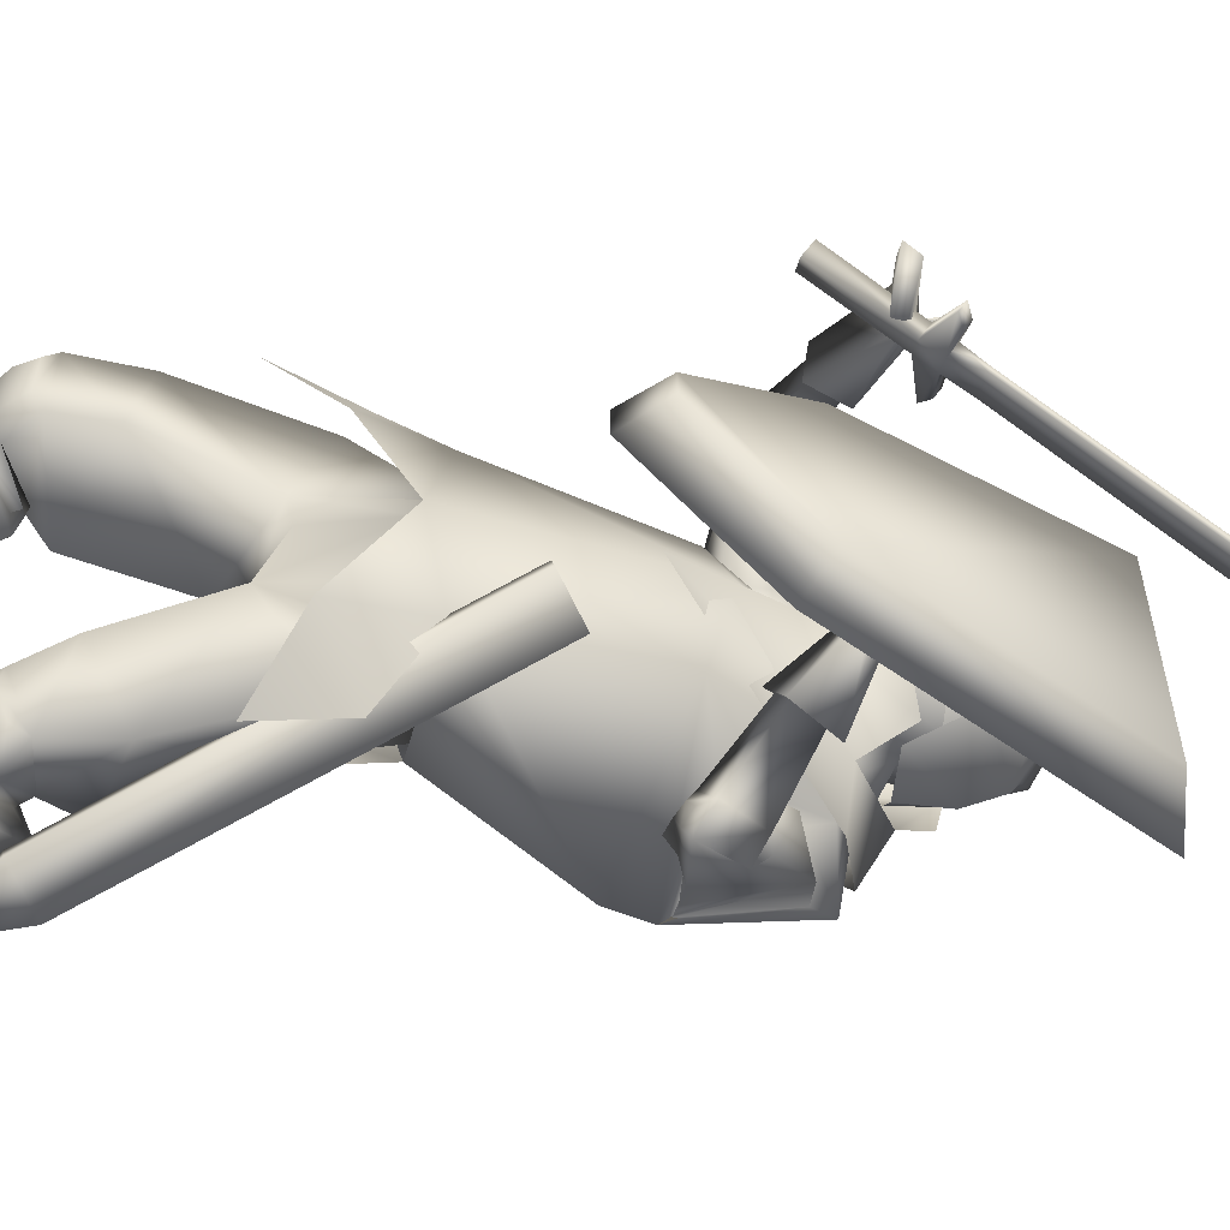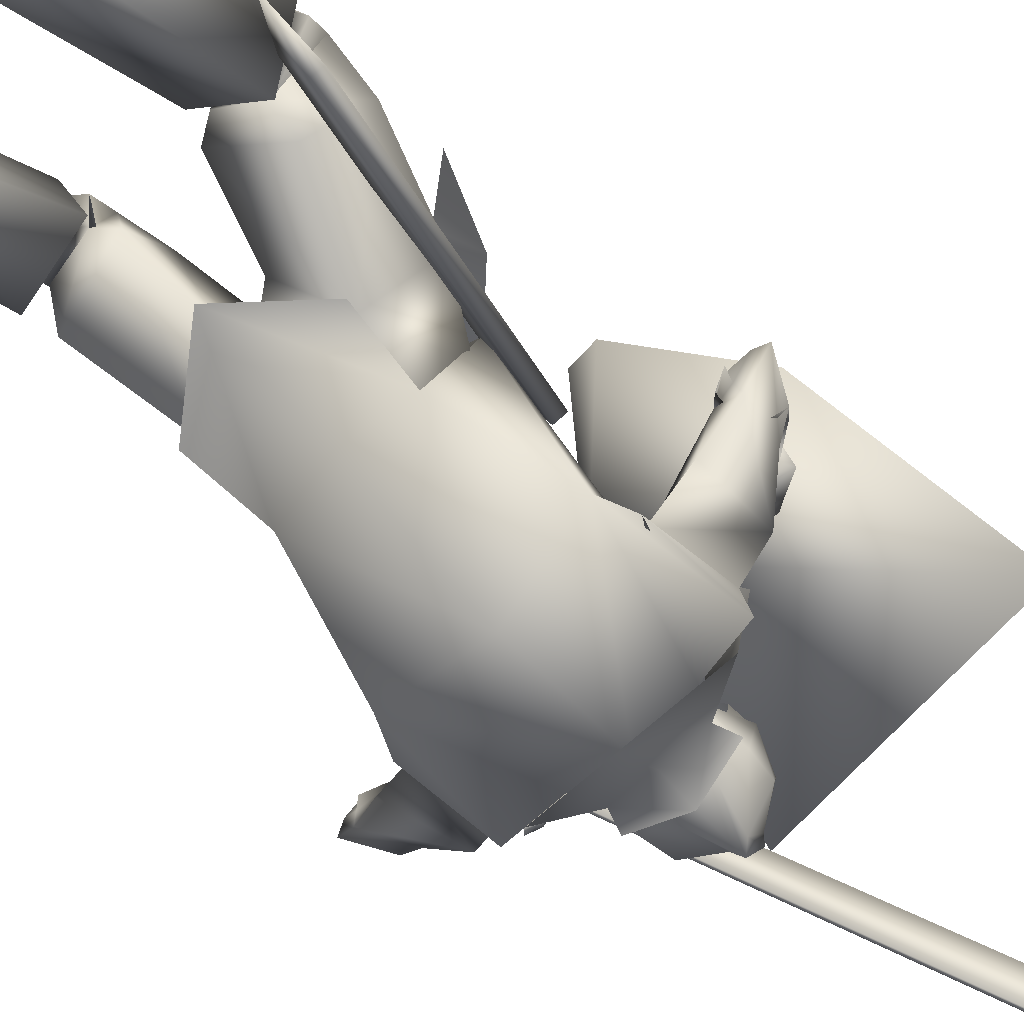
<metadata>
{"format":"obj","ext":"obj","renderer":"f3d","projection":"perspective","resolution":1024,"background":"white","views":[{"elev":31.4,"azim":85.1,"up":"+Z"},{"elev":-69.3,"azim":42.2,"up":"+Z"}]}
</metadata>
<code>
o Knight_Cube.008
v 0.404 0.179 0.3106
v 0.3779 0.2245 0.362
v 0.08612 0.2473 0.3476
v 0.0584 0.2059 0.2936
v 0.5125 0.5317 0.08816
v 0.471 0.5372 0.1648
v 0.06201 0.569 0.1447
v 0.02791 0.5695 0.06436
v 0.1871 0.02773 0.406
v 0.194 0.08988 0.4469
v 0.2378 0.08647 0.449
v 0.239 0.02369 0.4085
v -0.2217 0.3952 0.1862
v -0.1039 0.4144 0.3551
v -0.2106 0.3844 0.1797
v -0.09278 0.4036 0.3486
v -0.1883 0.3973 0.1964
v -0.1019 0.4114 0.3203
v -0.1994 0.4081 0.2029
v -0.113 0.4222 0.3268
v -0.1704 0.4135 0.2557
v -0.1525 0.4164 0.2815
v -0.153 0.3965 0.2454
v -0.135 0.3995 0.2712
v -0.17 0.37 0.2603
v -0.152 0.373 0.2861
v -0.1874 0.387 0.2706
v -0.1695 0.3899 0.2963
v -0.2423 0.2564 0.3237
v -0.2244 0.2593 0.3495
v -0.2605 0.2741 0.3344
v -0.2426 0.277 0.3602
v -0.1125 0.4397 0.2676
v -0.146 0.4342 0.2197
v -0.1174 0.4443 0.2704
v -0.1508 0.4389 0.2225
v 0.198 0.9205 -0.000406
v 0.1614 0.9145 -0.05287
v 0.1926 0.9257 0.002757
v 0.156 0.9197 -0.04971
v 0.2573 1.037 -0.09368
v 0.2552 1.039 -0.09248
v -0.01021 0.3289 -0.03057
v 0.1197 0.3289 -0.03057
v 0.05475 0.3091 -0.1369
v -0.02001 0.3182 -0.09267
v 0.1295 0.3182 -0.09267
v 0.01867 0.3165 -0.1231
v 0.09083 0.3165 -0.1231
v 0.05475 0.4158 0.06251
v 0.05475 0.3731 -0.1418
v -0.02948 0.3854 -0.09879
v 0.139 0.3854 -0.09879
v 0.01867 0.3841 -0.1283
v 0.09083 0.3841 -0.1283
v 0.05475 0.4741 -0.136
v -0.02211 0.4406 -0.08726
v 0.1316 0.4406 -0.08726
v 0.04032 0.4625 -0.1171
v 0.06918 0.4625 -0.1171
v 0.05475 0.5172 -0.04097
v -0.01327 0.4586 -0.03671
v 0.1228 0.4586 -0.03671
v 0.04156 0.4988 -0.04908
v 0.06794 0.4988 -0.04908
v 0.05475 0.4918 0.04053
v -0.02639 0.4135 0.02552
v 0.1359 0.4135 0.02552
v 0.0407 0.4698 0.02537
v 0.06879 0.4698 0.02537
v 0.05549 0.322 0.09016
v 0.054 0.4148 0.06944
v -0.01967 0.3701 0.02035
v 0.1292 0.3701 0.02035
v -0.02212 0.4129 0.0215
v 0.1316 0.4129 0.0215
v -0.01261 0.3653 -0.05818
v 0.1221 0.3653 -0.05818
v -0.01391 0.4065 -0.06323
v 0.1234 0.4065 -0.06323
v 0.1351 0.3225 -0.1235
v -0.02564 0.3225 -0.1235
v 0.05475 0.3199 -0.1396
v 0.1635 0.2754 -0.01749
v -0.05397 0.2754 -0.01749
v 0.05475 0.2288 0.0945
v 0.218 0.2711 -0.1388
v -0.1085 0.2712 -0.1388
v 0.2589 0.2542 -0.04368
v -0.1494 0.2542 -0.04368
v 0.05475 0.2416 -0.2221
v 0.1594 0.3407 0.02345
v -0.04436 0.3428 0.0217
v 0.05657 0.3268 0.1179
v 0.05475 0.09195 0.1711
v 0.1488 0.3626 -0.1175
v -0.03928 0.3626 -0.1175
v 0.05475 0.3854 -0.1458
v 0.2028 0.1335 -0.04203
v -0.1042 0.1601 -0.04841
v 0.2419 0.08446 -0.1426
v -0.151 0.1167 -0.145
v 0.267 0.2185 -0.12
v -0.1427 0.2514 -0.1383
v 0.2064 0.2181 -0.06479
v -0.0831 0.2427 -0.0827
v 0.2396 0.2772 0.2115
v -0.1834 0.4095 0.2816
v 0.2396 0.2704 0.2095
v -0.1798 0.4018 0.279
v 0.228 0.2748 0.2145
v -0.1825 0.4032 0.2955
v 0.2279 0.2685 0.2125
v -0.1789 0.3962 0.2932
v 0.2486 0.2737 0.2204
v -0.1973 0.3542 0.2845
v 0.2618 0.2939 0.2721
v -0.2455 0.362 0.3334
v 0.2751 0.3112 0.251
v -0.2388 0.3858 0.3155
v 0.2498 0.2887 0.2178
v -0.199 0.377 0.2846
v 0.3027 0.174 0.1554
v -0.2424 0.2754 0.1968
v 0.3529 0.1822 0.1802
v -0.2978 0.2868 0.1983
v 0.3503 0.2189 0.1436
v -0.2773 0.325 0.1699
v 0.305 0.2068 0.134
v -0.2332 0.3094 0.1796
v 0.2381 -0.2441 0.1339
v -0.1256 -0.2175 0.2153
v 0.111 -0.1419 0.184
v -0.04424 -0.1218 0.1826
v 0.3951 0.07411 0.0384
v -0.3023 0.181 0.04032
v 0.3972 0.05894 0.06369
v -0.294 0.1748 0.06352
v 0.4152 0.08782 0.1072
v -0.3275 0.2027 0.09747
v 0.3822 0.08266 0.0913
v -0.2912 0.1954 0.0969
v 0.4277 0.07321 0.09192
v -0.3329 0.1902 0.07702
v 0.3879 0.07011 0.07709
v -0.2908 0.1843 0.08057
v 0.2541 0.1171 0.004833
v -0.156 0.174 0.002578
v 0.3241 0.08252 -0.07071
v -0.2355 0.149 -0.06713
v 0.3262 0.2164 -0.04925
v -0.1975 0.2792 -0.06954
v 0.2807 0.2044 0.004193
v -0.1559 0.2638 -0.0139
v 0.2572 0.2588 0.2185
v -0.219 0.3621 0.2605
v 0.304 0.2654 0.2456
v -0.2757 0.3638 0.2879
v 0.3089 0.2831 0.2199
v -0.2638 0.3875 0.2693
v 0.2616 0.2768 0.2145
v -0.2199 0.3847 0.2584
v 0.237 0.2581 0.1849
v -0.1526 0.3428 0.315
v 0.1951 0.2792 0.2506
v -0.203 0.3612 0.3753
v 0.235 0.2768 0.1774
v -0.1499 0.3625 0.311
v 0.2041 0.3019 0.2362
v -0.1988 0.3833 0.3582
v 0.328 -0.9492 0.0152
v -0.2949 -0.9492 0.2121
v 0.2437 -0.9492 0.1073
v -0.1979 -0.9492 0.2908
v 0.2389 -0.9224 0.1114
v -0.1926 -0.9224 0.2942
v 0.3301 -0.9211 0.02705
v -0.2952 -0.9211 0.2242
v 0.2172 -0.8437 -0.2013
v -0.2339 -0.84 -0.007076
v 0.1277 -0.8412 -0.1562
v -0.1317 -0.8429 -0.005903
v 0.2785 -0.8608 -0.06125
v -0.2317 -0.8564 0.1461
v 0.182 -0.8588 -0.04945
v -0.1362 -0.8589 0.1189
v 0.2469 -0.5348 -0.02107
v -0.1909 -0.5228 0.1422
v 0.1437 -0.582 0.06781
v -0.05141 -0.5554 0.1587
v 0.339 -0.5979 0.09208
v -0.1957 -0.5758 0.292
v 0.2304 -0.628 0.1388
v -0.07744 -0.5961 0.2698
v 0.2064 -0.949 -0.1961
v -0.233 -0.9378 -0.01465
v 0.1365 -0.9493 -0.1631
v -0.1582 -0.9542 -0.004401
v 0.1722 -0.9497 -0.06734
v -0.1605 -0.9553 0.1009
v 0.265 -0.9489 -0.07414
v -0.25 -0.9434 0.1174
v 0.2971 -0.5488 0.1599
v -0.1277 -0.5175 0.3196
v 0.2545 -0.5609 0.1724
v -0.08464 -0.5265 0.3061
v 0.287 -0.5985 0.1158
v -0.1397 -0.5716 0.2814
v 0.2545 -0.6077 0.1253
v -0.1068 -0.5784 0.2712
v 0.2465 -0.5918 0.1492
v -0.08823 -0.5596 0.2849
v 0.3005 -0.5764 0.1329
v -0.1432 -0.5482 0.3015
v 0.2397 -0.5316 0.03727
v -0.1522 -0.5125 0.1853
v 0.1664 -0.5631 0.08655
v -0.06117 -0.5353 0.1856
v 0.3148 -0.5613 0.1068
v -0.1711 -0.5368 0.2874
v 0.2095 -0.5926 0.1458
v -0.05988 -0.5594 0.2609
v 0.2315 -0.5554 0.01846
v -0.1538 -0.5381 0.1671
v 0.1729 -0.5825 0.05991
v -0.07974 -0.5579 0.1691
v 0.2229 -0.6166 0.1115
v -0.0879 -0.5877 0.2424
v 0.2977 -0.5947 0.08723
v -0.165 -0.5716 0.2641
v 0.2294 -0.4803 -0.006057
v -0.1754 -0.4757 0.136
v 0.1217 -0.5356 0.08381
v -0.03102 -0.5171 0.1506
v 0.3012 -0.4325 0.1355
v -0.156 -0.4017 0.2831
v 0.2119 -0.4785 0.2018
v -0.04073 -0.4354 0.2901
v 0.2271 -0.535 0.02791
v -0.1482 -0.5232 0.1701
v 0.1629 -0.562 0.07559
v -0.06588 -0.5413 0.1741
v 0.2255 -0.5519 0.1761
v -0.05973 -0.516 0.2918
v 0.3084 -0.5265 0.1483
v -0.1457 -0.4972 0.3149
v 0.007287 -0.2718 0.006087
v 0.1393 -0.2872 0.00191
v -0.1181 -0.2853 0.05917
v 0.01956 -0.3352 0.07193
v 0.07315 -0.3765 0.07463
v -0.016 -0.361 0.09313
v 0.04904 -0.2733 0.2153
v 0.1358 -0.3172 0.2037
v 0.003075 -0.2785 0.223
v 0.1174 -0.1488 -0.001156
v -0.08871 -0.1367 -0.00497
v 0.02392 -0.144 -0.01418
v 0.1662 -0.1224 0.1307
v -0.1114 -0.1004 0.1379
v 0.04191 -0.1518 0.2158
v 0.2867 0.1645 0.1534
v -0.2277 0.2646 0.2011
v 0.3649 0.1771 0.1916
v -0.3138 0.2821 0.2029
v 0.2902 0.215 0.1203
v -0.2135 0.3169 0.1744
v 0.3641 0.2339 0.1355
v -0.2853 0.3417 0.158
v 0.3673 0.07614 0.0633
v -0.266 0.1891 0.07758
v 0.4514 0.08244 0.09426
v -0.3547 0.2014 0.06976
v 0.4243 0.1402 0.03828
v -0.3009 0.2582 0.03283
v 0.3703 0.1285 0.03058
v -0.2513 0.2433 0.05159
v 0.3579 0.09512 0.08599
v -0.2663 0.2059 0.1037
v 0.4298 0.1085 0.1237
v -0.3465 0.2238 0.1079
v 0.361 0.1455 0.05464
v -0.2525 0.258 0.07873
v 0.4076 0.1616 0.06708
v -0.2989 0.2776 0.0713
v 0.3498 0.09483 0.07823
v -0.2516 0.194 0.0768
v 0.4016 0.08135 0.006397
v -0.3074 0.1842 0.007413
v 0.3666 0.1564 0.08553
v -0.2493 0.2581 0.07284
v 0.3865 0.1658 0.02737
v -0.2675 0.2627 0.01356
v 0.3127 -0.3351 0.1583
v -0.1622 -0.3017 0.2928
v 0.2204 -0.2572 0.2375
v -0.0497 -0.2112 0.289
v 0.2704 -0.2131 0.1283
v -0.1581 -0.1878 0.2252
v 0.01295 -0.1898 -0.02467
v 0.04575 -0.1448 0.2355
v 0.1329 -0.1748 -0.01396
v -0.1096 -0.1617 -0.01303
v 0.1873 -0.1288 0.1833
v -0.1275 -0.1022 0.1925
v 0.1439 -0.3097 -0.005353
v -0.1339 -0.3002 0.02517
v 0.005573 -0.4178 0.01542
v 0.1618 0.271 -0.03734
v -0.05226 0.271 -0.03734
v 0.1717 0.1235 0.1007
v -0.08177 0.1456 0.09317
v 0.1569 0.2736 -0.1294
v -0.04744 0.2736 -0.1294
v 0.2226 0.0132 -0.1371
v -0.1368 0.04451 -0.1478
v 0.05475 0.2622 0.03885
v 0.047 0.1678 0.1262
v 0.05475 0.2731 -0.178
v 0.04641 0.05297 -0.1898
v 0.2241 0.2496 -0.04928
v -0.1248 0.2502 -0.04254
v 0.1894 0.1329 -0.006986
v -0.09262 0.1585 -0.01282
v 0.2613 0.2491 -0.1408
v -0.1426 0.2668 -0.1507
v 0.2501 0.06975 -0.1447
v -0.162 0.1046 -0.1464
v 0.05475 0.3006 -0.1143
v 0.1043 0.3297 -0.05757
v 0.005183 0.3297 -0.05757
v 0.05475 0.3781 -0.1308
v 0.1241 0.3615 -0.05987
v -0.01463 0.3615 -0.05987
v 0.1262 0.438 -0.08112
v -0.01671 0.438 -0.08112
v 0.05475 0.4732 -0.08893
v 0.1034 0.2993 0.001679
v 0.006112 0.2993 0.001679
v 0.05475 0.2768 0.0243
v 0.1047 0.4261 0.02762
v 0.004773 0.4261 0.02762
v 0.05475 0.4414 0.04061
v 0.1125 0.3114 0.03272
v -0.002956 0.3231 0.03182
v 0.05475 0.2877 0.08309
v 0.2988 -0.5332 -0.06462
v 0.3225 -0.5312 -0.05655
v 0.3025 -0.5635 0.009823
v 0.2788 -0.5654 0.001752
v 0.1776 0.00524 0.1606
v 0.2012 0.00719 0.1686
v 0.1812 -0.02507 0.235
v 0.1576 -0.02702 0.2269
v 0.3269 -0.6472 -0.06858
f 5 8 7
f 5 7 6
f 1 5 6
f 1 6 2
f 2 6 7
f 2 7 3
f 3 7 8
f 3 8 4
f 5 1 4
f 5 4 8
f 3 4 9
f 3 9 10
f 4 1 12
f 4 12 9
f 1 2 11
f 1 11 12
f 2 3 10
f 2 10 11
f 12 11 10
f 12 10 9
f 15 13 19
f 15 19 17
f 20 14 16
f 20 16 18
f 13 15 25
f 13 25 27
f 26 16 14
f 26 14 28
f 19 13 27
f 19 27 21
f 28 14 20
f 28 20 22
f 23 25 15
f 23 15 17
f 16 26 24
f 16 24 18
f 21 23 17
f 21 17 19
f 18 24 22
f 18 22 20
f 31 27 25
f 31 25 29
f 26 28 32
f 26 32 30
f 25 26 30
f 25 30 29
f 29 30 32
f 29 32 31
f 27 31 32
f 27 32 28
f 21 27 28
f 21 28 22
f 23 24 26
f 23 26 25
f 24 23 34
f 24 34 33
f 21 22 35
f 21 35 36
f 22 24 33
f 22 33 35
f 23 21 36
f 23 36 34
f 33 34 38
f 33 38 37
f 36 35 39
f 36 39 40
f 35 33 37
f 35 37 39
f 34 36 40
f 34 40 38
f 37 38 41
f 39 42 40
f 42 41 38
f 42 38 40
f 42 39 37
f 42 37 41
f 43 67 52
f 43 52 46
f 53 68 44
f 53 44 47
f 48 54 51
f 48 51 45
f 51 55 49
f 51 49 45
f 46 52 54
f 46 54 48
f 55 53 47
f 55 47 49
f 57 52 67
f 57 67 62
f 68 53 58
f 68 58 63
f 50 66 69
f 50 69 67
f 70 66 50
f 70 50 68
f 54 59 56
f 54 56 51
f 56 60 55
f 56 55 51
f 52 57 59
f 52 59 54
f 60 58 53
f 60 53 55
f 59 64 61
f 59 61 56
f 61 65 60
f 61 60 56
f 57 62 64
f 57 64 59
f 65 63 58
f 65 58 60
f 64 69 66
f 64 66 61
f 66 70 65
f 66 65 61
f 62 67 69
f 62 69 64
f 70 68 63
f 70 63 65
f 73 71 72
f 73 72 75
f 72 71 74
f 72 74 76
f 75 79 77
f 75 77 73
f 78 80 76
f 78 76 74
f 81 84 89
f 81 89 87
f 90 85 82
f 90 82 88
f 81 87 91
f 81 91 83
f 91 88 82
f 91 82 83
f 86 84 92
f 86 92 94
f 93 85 86
f 93 86 94
f 84 86 95
f 84 95 89
f 95 86 85
f 95 85 90
f 81 83 98
f 81 98 96
f 98 83 82
f 98 82 97
f 327 101 99
f 327 99 323
f 100 102 328
f 100 328 324
f 323 99 105
f 323 105 321
f 106 100 324
f 106 324 322
f 325 321 105
f 325 105 103
f 106 322 326
f 106 326 104
f 327 325 103
f 327 103 101
f 104 326 328
f 104 328 102
f 149 147 99
f 149 99 101
f 100 148 150
f 100 150 102
f 147 153 105
f 147 105 99
f 106 154 148
f 106 148 100
f 151 149 101
f 151 101 103
f 102 150 152
f 102 152 104
f 153 151 103
f 153 103 105
f 104 152 154
f 104 154 106
f 320 315 302
f 320 302 300
f 303 316 320
f 303 320 300
f 315 311 304
f 315 304 302
f 305 312 316
f 305 316 303
f 318 301 304
f 318 304 311
f 305 301 318
f 305 318 312
f 302 256 258
f 302 258 300
f 258 257 303
f 258 303 300
f 304 259 256
f 304 256 302
f 257 260 305
f 257 305 303
f 304 133 259
f 260 134 305
f 304 301 261
f 304 261 133
f 261 301 305
f 261 305 134
f 308 300 302
f 308 302 306
f 303 300 308
f 303 308 307
f 304 301 296
f 304 296 298
f 297 301 305
f 297 305 299
f 109 113 111
f 109 111 107
f 112 114 110
f 112 110 108
f 161 155 109
f 161 109 107
f 110 156 162
f 110 162 108
f 121 161 107
f 121 107 111
f 108 162 122
f 108 122 112
f 155 115 113
f 155 113 109
f 114 116 156
f 114 156 110
f 115 121 111
f 115 111 113
f 112 122 116
f 112 116 114
f 117 165 163
f 117 163 115
f 164 166 118
f 164 118 116
f 157 117 115
f 157 115 155
f 116 118 158
f 116 158 156
f 115 163 167
f 115 167 121
f 168 164 116
f 168 116 122
f 119 169 165
f 119 165 117
f 166 170 120
f 166 120 118
f 159 119 117
f 159 117 157
f 118 120 160
f 118 160 158
f 121 167 169
f 121 169 119
f 170 168 122
f 170 122 120
f 161 121 119
f 161 119 159
f 120 122 162
f 120 162 160
f 266 262 155
f 266 155 161
f 156 263 267
f 156 267 162
f 125 264 262
f 125 262 123
f 263 265 126
f 263 126 124
f 280 125 123
f 280 123 278
f 124 126 281
f 124 281 279
f 123 262 266
f 123 266 129
f 267 263 124
f 267 124 130
f 278 123 129
f 278 129 282
f 130 124 279
f 130 279 283
f 127 268 264
f 127 264 125
f 265 269 128
f 265 128 126
f 284 127 125
f 284 125 280
f 126 128 285
f 126 285 281
f 129 266 268
f 129 268 127
f 269 267 130
f 269 130 128
f 282 129 127
f 282 127 284
f 128 130 283
f 128 283 285
f 248 131 235
f 248 235 231
f 236 132 249
f 236 249 232
f 259 131 248
f 259 248 256
f 249 132 260
f 249 260 257
f 259 133 254
f 259 254 131
f 255 134 260
f 255 260 132
f 254 237 235
f 254 235 131
f 236 238 255
f 236 255 132
f 261 253 254
f 261 254 133
f 255 253 261
f 255 261 134
f 143 139 141
f 143 141 145
f 142 140 144
f 142 144 146
f 135 143 145
f 135 145 137
f 146 144 136
f 146 136 138
f 286 288 135
f 286 135 137
f 136 289 287
f 136 287 138
f 280 278 141
f 280 141 139
f 142 279 281
f 142 281 140
f 288 272 143
f 288 143 135
f 144 273 289
f 144 289 136
f 272 280 139
f 272 139 143
f 140 281 273
f 140 273 144
f 278 270 145
f 278 145 141
f 146 271 279
f 146 279 142
f 270 286 137
f 270 137 145
f 138 287 271
f 138 271 146
f 284 280 272
f 284 272 274
f 273 281 285
f 273 285 275
f 292 274 272
f 292 272 288
f 273 275 293
f 273 293 289
f 149 288 286
f 149 286 147
f 287 289 150
f 287 150 148
f 147 286 290
f 147 290 153
f 291 287 148
f 291 148 154
f 151 292 288
f 151 288 149
f 289 293 152
f 289 152 150
f 153 290 292
f 153 292 151
f 293 291 154
f 293 154 152
f 264 157 155
f 264 155 262
f 156 158 265
f 156 265 263
f 268 159 157
f 268 157 264
f 158 160 269
f 158 269 265
f 266 161 159
f 266 159 268
f 160 162 267
f 160 267 269
f 169 167 163
f 169 163 165
f 164 168 170
f 164 170 166
f 175 173 171
f 175 171 177
f 172 174 176
f 172 176 178
f 199 201 171
f 199 171 173
f 172 202 200
f 172 200 174
f 185 199 173
f 185 173 175
f 174 200 186
f 174 186 176
f 201 183 177
f 201 177 171
f 178 184 202
f 178 202 172
f 183 185 175
f 183 175 177
f 176 186 184
f 176 184 178
f 183 201 195
f 183 195 179
f 196 202 184
f 196 184 180
f 191 183 179
f 191 179 187
f 180 184 192
f 180 192 188
f 179 195 197
f 179 197 181
f 198 196 180
f 198 180 182
f 187 179 181
f 187 181 189
f 182 180 188
f 182 188 190
f 181 197 199
f 181 199 185
f 200 198 182
f 200 182 186
f 189 181 185
f 189 185 193
f 186 182 190
f 186 190 194
f 193 185 183
f 193 183 191
f 184 186 194
f 184 194 192
f 201 199 197
f 201 197 195
f 198 200 202
f 198 202 196
f 229 191 187
f 229 187 223
f 188 192 230
f 188 230 224
f 223 187 189
f 223 189 225
f 190 188 224
f 190 224 226
f 225 189 193
f 225 193 227
f 194 190 226
f 194 226 228
f 227 193 191
f 227 191 229
f 192 194 228
f 192 228 230
f 211 209 207
f 211 207 213
f 208 210 212
f 208 212 214
f 205 211 213
f 205 213 203
f 214 212 206
f 214 206 204
f 245 243 205
f 245 205 203
f 206 244 246
f 206 246 204
f 227 229 207
f 227 207 209
f 208 230 228
f 208 228 210
f 221 227 209
f 221 209 211
f 210 228 222
f 210 222 212
f 243 221 211
f 243 211 205
f 212 222 244
f 212 244 206
f 229 219 213
f 229 213 207
f 214 220 230
f 214 230 208
f 219 245 203
f 219 203 213
f 204 246 220
f 204 220 214
f 219 229 223
f 219 223 215
f 224 230 220
f 224 220 216
f 245 219 215
f 245 215 239
f 216 220 246
f 216 246 240
f 215 223 225
f 215 225 217
f 226 224 216
f 226 216 218
f 239 215 217
f 239 217 241
f 218 216 240
f 218 240 242
f 217 225 227
f 217 227 221
f 228 226 218
f 228 218 222
f 241 217 221
f 241 221 243
f 222 218 242
f 222 242 244
f 235 245 239
f 235 239 231
f 240 246 236
f 240 236 232
f 231 239 241
f 231 241 233
f 242 240 232
f 242 232 234
f 248 231 233
f 248 233 251
f 234 232 249
f 234 249 252
f 233 241 243
f 233 243 237
f 244 242 234
f 244 234 238
f 251 233 237
f 251 237 254
f 238 234 252
f 238 252 255
f 237 243 245
f 237 245 235
f 246 244 238
f 246 238 236
f 248 251 250
f 248 250 247
f 250 252 249
f 250 249 247
f 256 248 247
f 256 247 258
f 247 249 257
f 247 257 258
f 254 253 250
f 254 250 251
f 250 253 255
f 250 255 252
f 270 278 282
f 270 282 276
f 283 279 271
f 283 271 277
f 286 270 276
f 286 276 290
f 277 271 287
f 277 287 291
f 276 282 284
f 276 284 274
f 285 283 277
f 285 277 275
f 290 276 274
f 290 274 292
f 275 277 291
f 275 291 293
f 298 296 294
f 295 297 299
f 311 309 317
f 311 317 318
f 317 310 312
f 317 312 318
f 315 320 319
f 315 319 313
f 319 320 316
f 319 316 314
f 309 311 323
f 309 323 321
f 324 312 310
f 324 310 322
f 325 327 315
f 325 315 313
f 316 328 326
f 316 326 314
f 327 323 311
f 327 311 315
f 312 324 328
f 312 328 316
f 313 309 321
f 313 321 325
f 322 310 314
f 322 314 326
f 344 338 330
f 344 330 333
f 331 339 345
f 331 345 334
f 329 332 333
f 329 333 330
f 334 332 329
f 334 329 331
f 344 333 335
f 344 335 341
f 336 334 345
f 336 345 342
f 335 333 332
f 335 332 337
f 332 334 336
f 332 336 337
f 341 335 337
f 341 337 343
f 337 336 342
f 337 342 343
f 346 340 338
f 346 338 344
f 339 340 346
f 339 346 345
f 344 341 343
f 344 343 346
f 343 342 345
f 343 345 346
f 309 313 330
f 309 330 338
f 331 314 310
f 331 310 339
f 313 319 329
f 313 329 330
f 329 319 314
f 329 314 331
f 309 338 340
f 309 340 317
f 340 339 310
f 340 310 317
f 347 355 350
f 355 347 348
f 355 348 349
f 355 349 350
f 351 354 353
f 351 353 352
f 347 351 352
f 347 352 348
f 348 352 353
f 348 353 349
f 349 353 354
f 349 354 350
f 351 347 350
f 351 350 354

</code>
